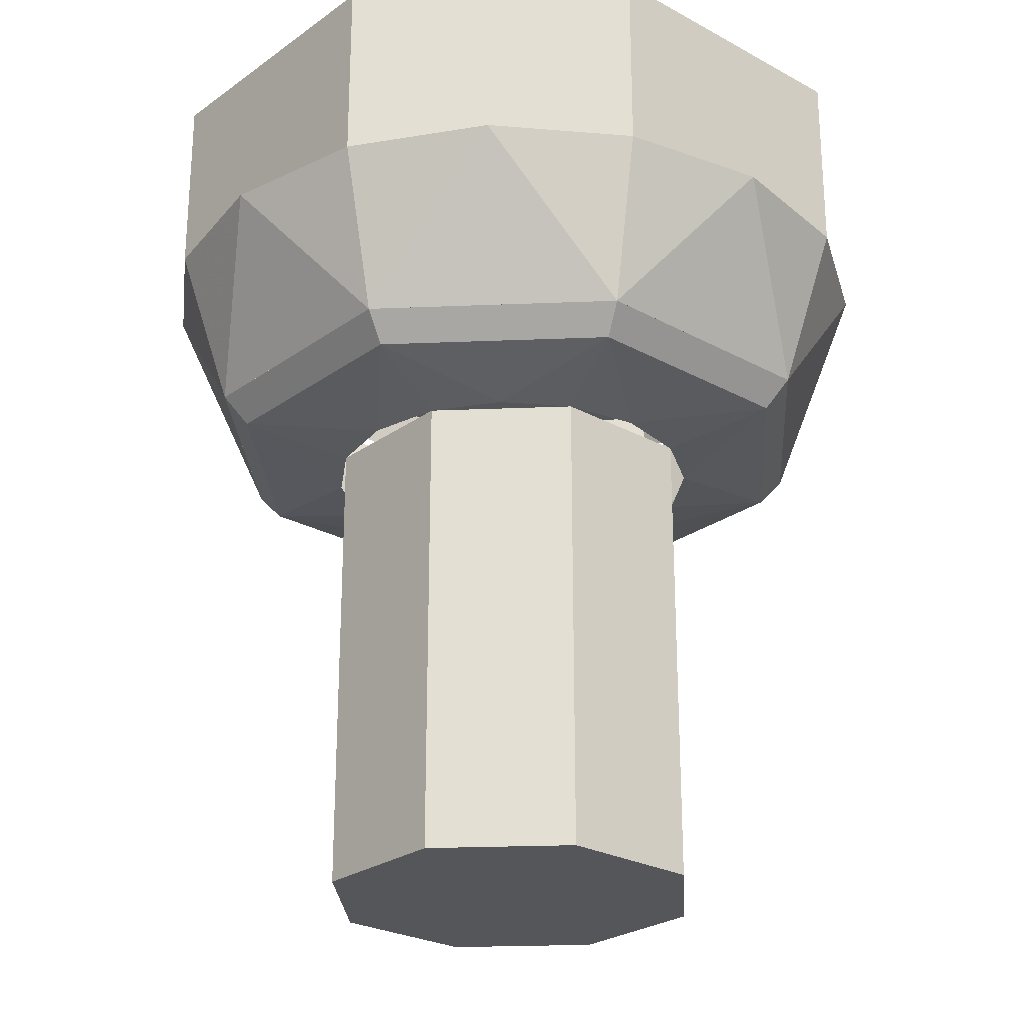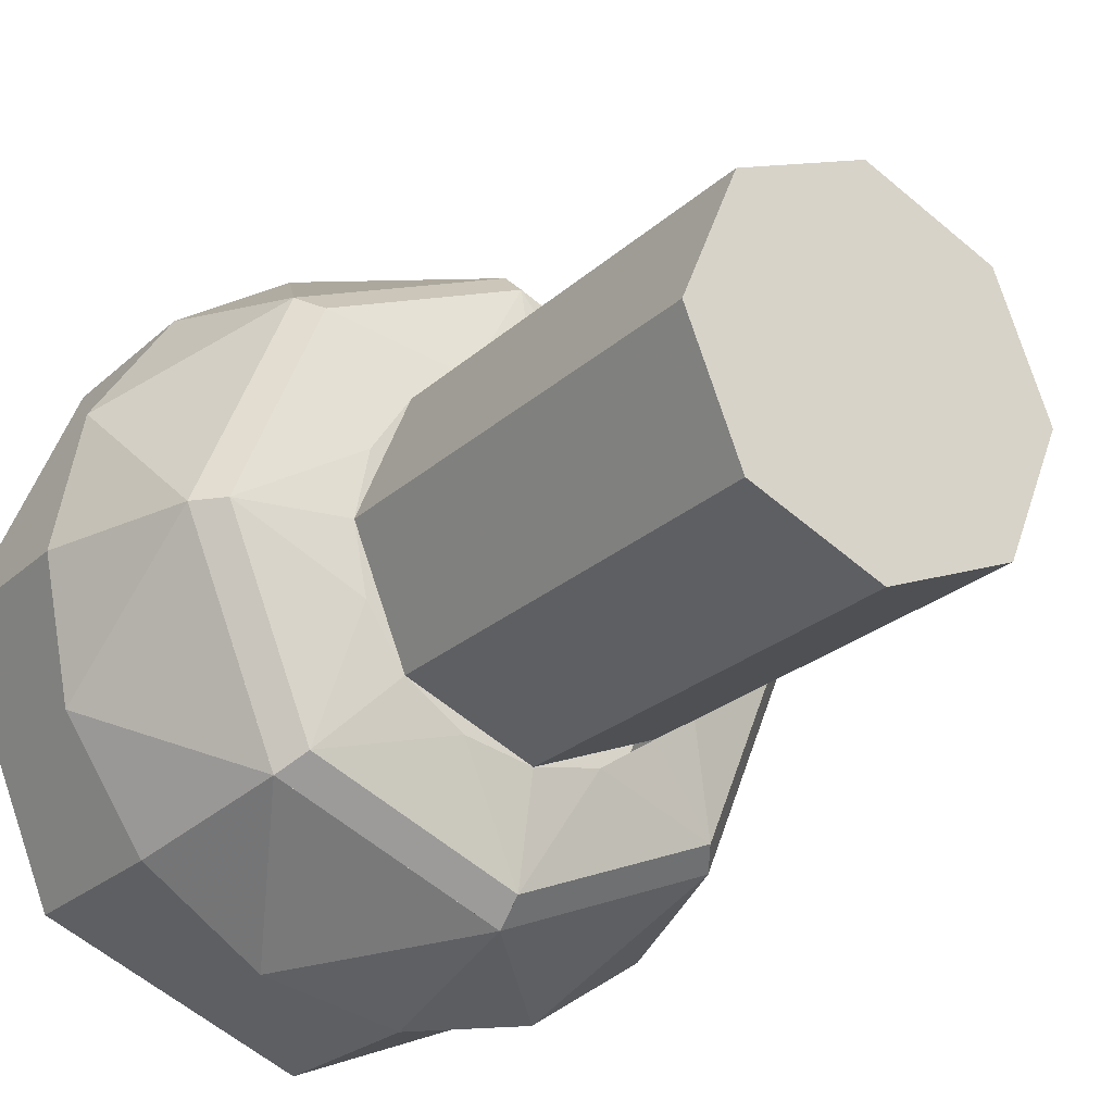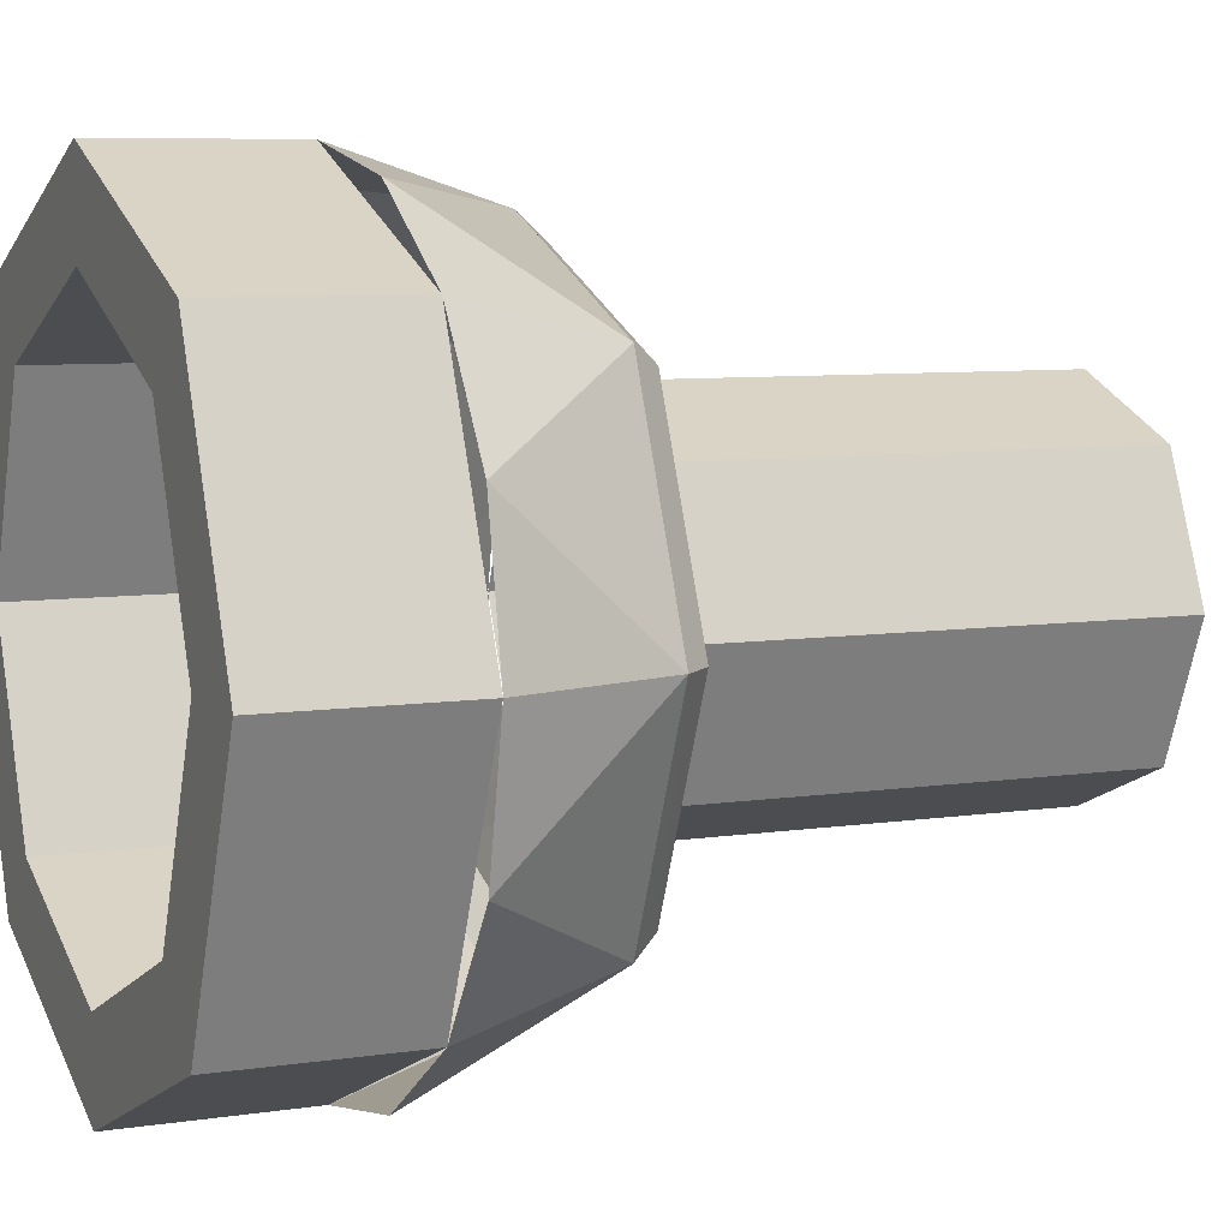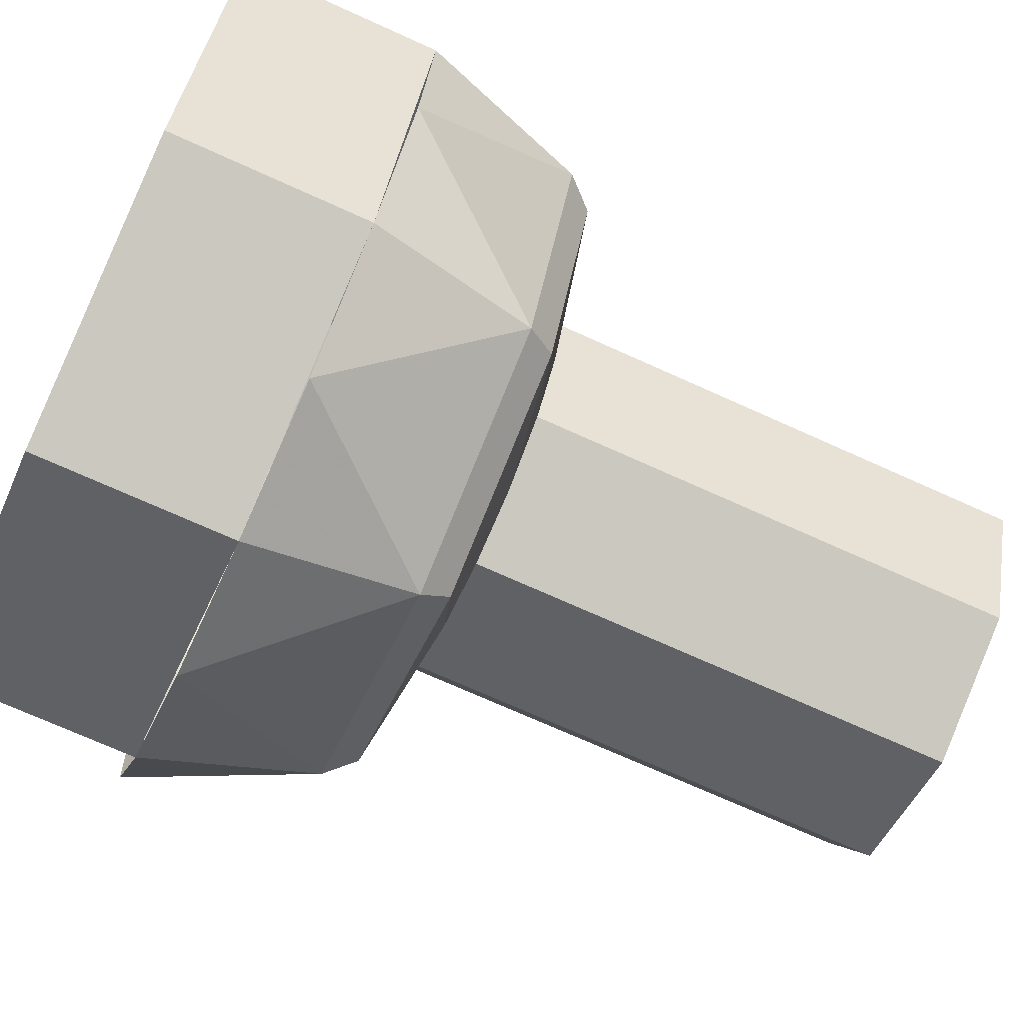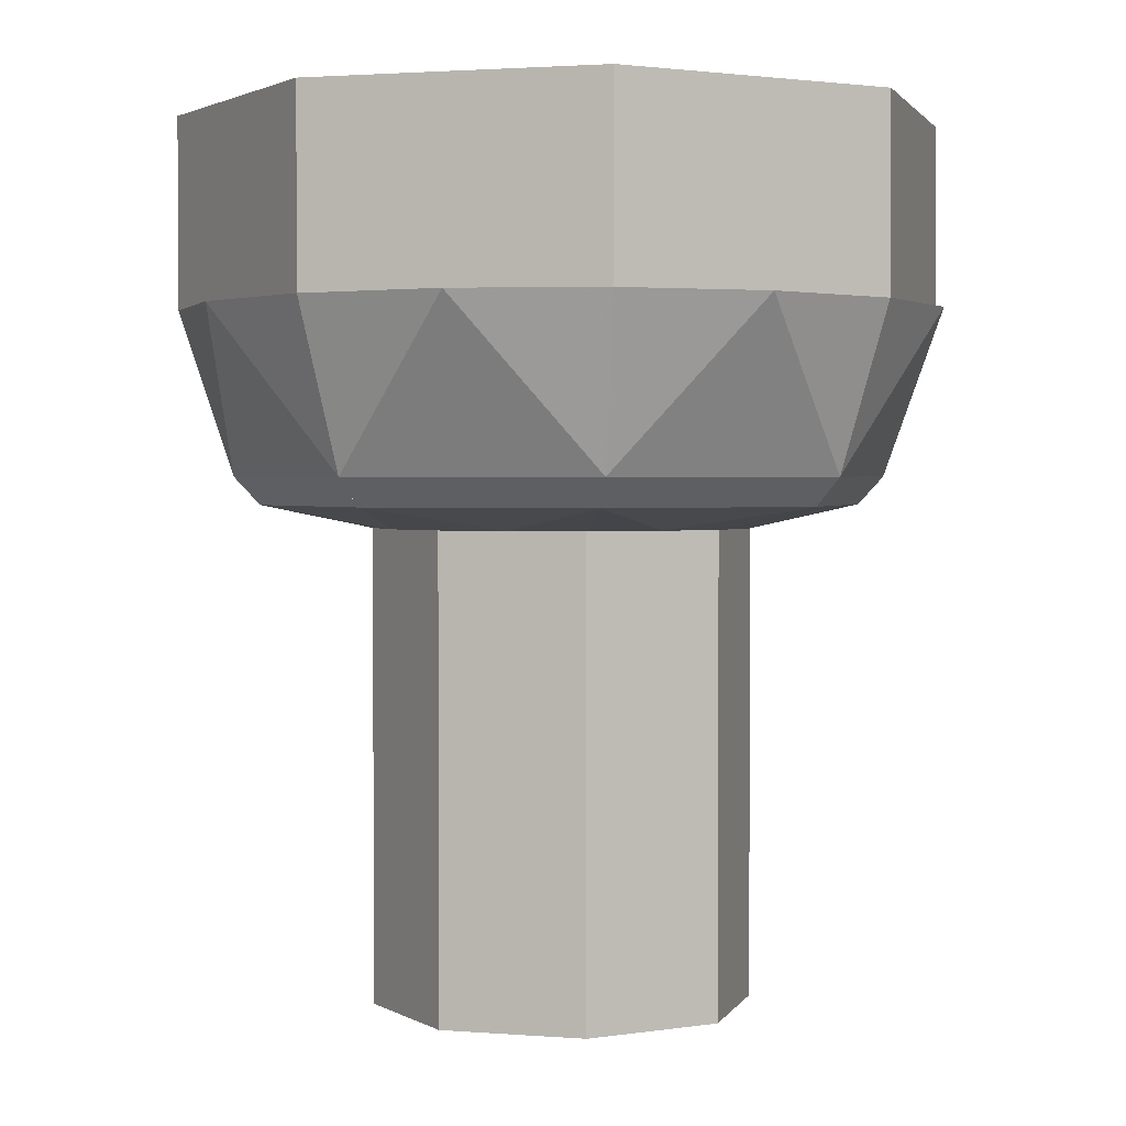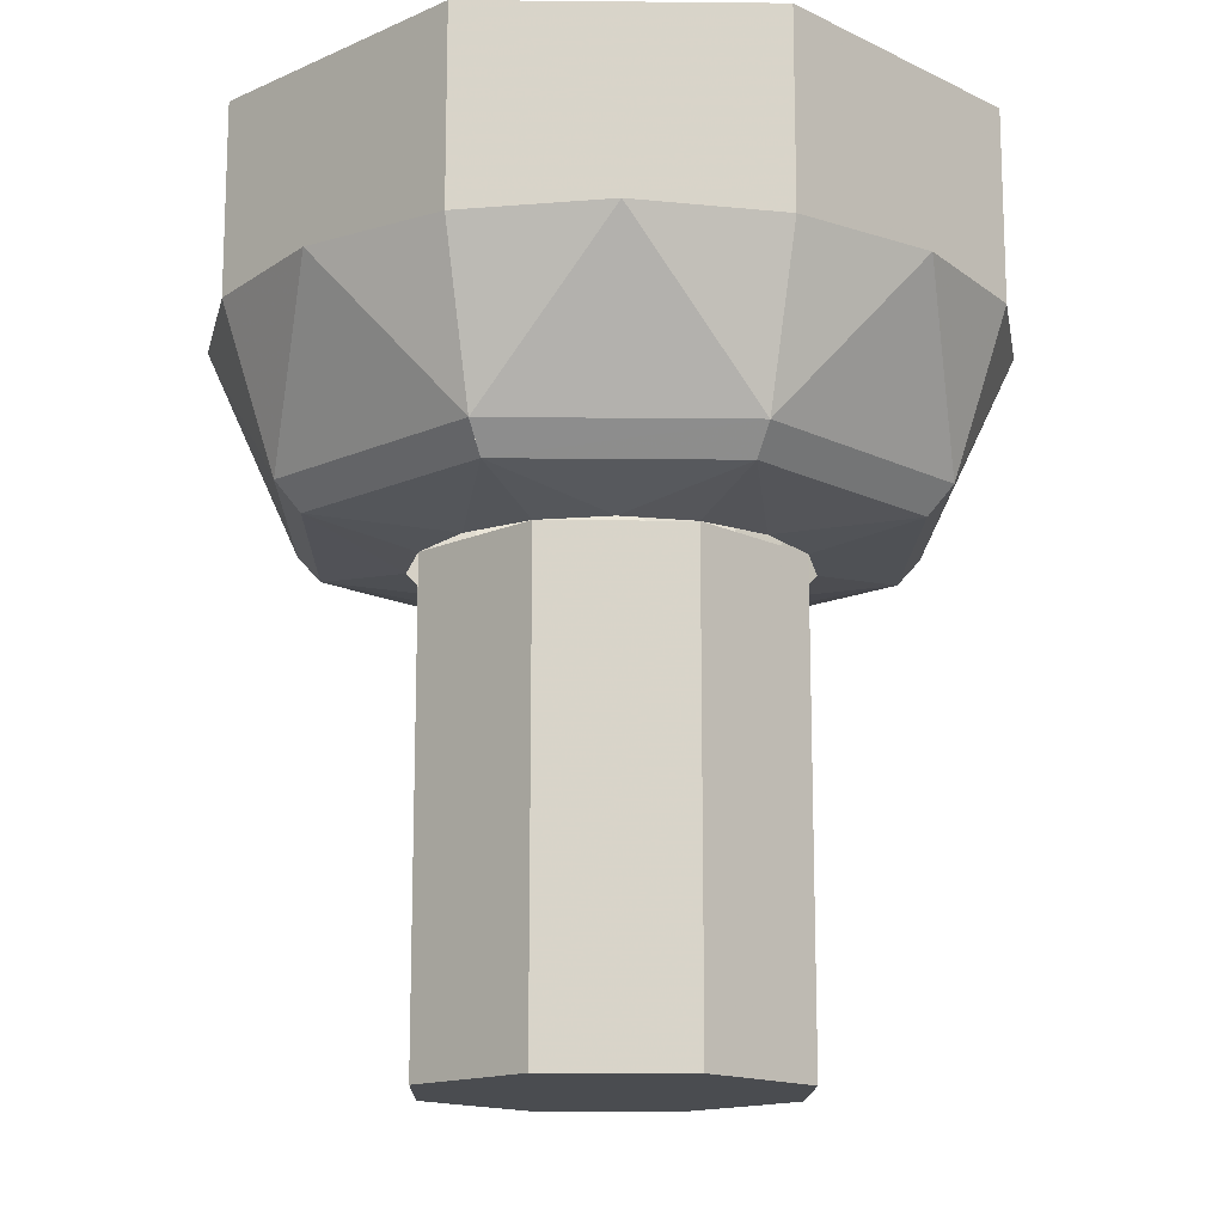
<metadata>
{"format":"obj","ext":"obj","renderer":"f3d","projection":"perspective","resolution":1024,"background":"white","views":[{"elev":-25.6,"azim":-63.8,"up":"+Y"},{"elev":-24.5,"azim":-34.8,"up":"+Z"},{"elev":7.2,"azim":-113.7,"up":"+Z"},{"elev":-71.3,"azim":-114.4,"up":"+Z"},{"elev":1.9,"azim":-6.6,"up":"+Y"},{"elev":-14.8,"azim":66.3,"up":"+Y"}]}
</metadata>
<code>
v 0 -0.925 0
v 0.2 -0.925 0
v 0.1414 -0.925 0.1414
v 0 -0.925 0
v 0.1414 -0.925 0.1414
v 0 -0.925 0.2
v 0 -0.925 0
v 0 -0.925 0.2
v -0.1414 -0.925 0.1414
v 0 -0.925 0
v -0.1414 -0.925 0.1414
v -0.2 -0.925 0
v 0 -0.925 0
v -0.2 -0.925 0
v -0.1414 -0.925 -0.1414
v 0 -0.925 0
v -0.1414 -0.925 -0.1414
v 0 -0.925 -0.2
v 0 -0.925 0
v 0 -0.925 -0.2
v 0.1414 -0.925 -0.1414
v 0 -0.925 0
v 0.1414 -0.925 -0.1414
v 0.2 -0.925 0
v 0.1414 -0.925 0.1414
v 0.2 -0.925 0
v 0.2 -0.425 0
v 0.1414 -0.425 0.1414
v 0 -0.925 0.2
v 0.1414 -0.925 0.1414
v 0.1414 -0.425 0.1414
v 0 -0.425 0.2
v -0.1414 -0.925 0.1414
v 0 -0.925 0.2
v 0 -0.425 0.2
v -0.1414 -0.425 0.1414
v -0.2 -0.925 0
v -0.1414 -0.925 0.1414
v -0.1414 -0.425 0.1414
v -0.2 -0.425 0
v -0.1414 -0.925 -0.1414
v -0.2 -0.925 0
v -0.2 -0.425 0
v -0.1414 -0.425 -0.1414
v 0 -0.925 -0.2
v -0.1414 -0.925 -0.1414
v -0.1414 -0.425 -0.1414
v 0 -0.425 -0.2
v 0.1414 -0.925 -0.1414
v 0 -0.925 -0.2
v 0 -0.425 -0.2
v 0.1414 -0.425 -0.1414
v 0.2 -0.925 0
v 0.1414 -0.925 -0.1414
v 0.1414 -0.425 -0.1414
v 0.2 -0.425 0
v 0.4 0 0
v 0.2828 0 -0.2828
v 0.2121 0 -0.2121
v 0.3 0 0
v 0.2828 0 -0.2828
v 0 0 -0.4
v 0 0 -0.3
v 0.2121 0 -0.2121
v 0 0 -0.4
v -0.2828 0 -0.2828
v -0.2121 0 -0.2121
v 0 0 -0.3
v -0.2828 0 -0.2828
v -0.4 0 0
v -0.3 0 0
v -0.2121 0 -0.2121
v -0.4 0 0
v -0.2828 0 0.2828
v -0.2121 0 0.2121
v -0.3 0 0
v -0.2828 0 0.2828
v 0 0 0.4
v 0 0 0.3
v -0.2121 0 0.2121
v 0 0 0.4
v 0.2828 0 0.2828
v 0.2121 0 0.2121
v 0 0 0.3
v 0.2828 0 0.2828
v 0.4 0 0
v 0.3 0 0
v 0.2121 0 0.2121
v 0 -0.2 0
v -0.3 -0.2 0
v -0.2121 -0.2 -0.2121
v 0 -0.2 0
v -0.2121 -0.2 -0.2121
v 0 -0.2 -0.3
v 0 -0.2 0
v 0 -0.2 -0.3
v 0.2121 -0.2 -0.2121
v 0 -0.2 0
v 0.2121 -0.2 -0.2121
v 0.3 -0.2 0
v 0 -0.2 0
v 0.3 -0.2 0
v 0.2121 -0.2 0.2121
v 0 -0.2 0
v 0.2121 -0.2 0.2121
v 0 -0.2 0.3
v 0 -0.2 0
v 0 -0.2 0.3
v -0.2121 -0.2 0.2121
v 0 -0.2 0
v -0.2121 -0.2 0.2121
v -0.3 -0.2 0
v -0.2121 -0.2 -0.2121
v -0.3 -0.2 0
v -0.3 0 0
v -0.2121 0 -0.2121
v 0 -0.2 -0.3
v -0.2121 -0.2 -0.2121
v -0.2121 0 -0.2121
v 0 0 -0.3
v 0.2121 -0.2 -0.2121
v 0 -0.2 -0.3
v 0 0 -0.3
v 0.2121 0 -0.2121
v 0.3 -0.2 0
v 0.2121 -0.2 -0.2121
v 0.2121 0 -0.2121
v 0.3 0 0
v 0.2121 -0.2 0.2121
v 0.3 -0.2 0
v 0.3 0 0
v 0.2121 0 0.2121
v 0 -0.2 0.3
v 0.2121 -0.2 0.2121
v 0.2121 0 0.2121
v 0 0 0.3
v -0.2121 -0.2 0.2121
v 0 -0.2 0.3
v 0 0 0.3
v -0.2121 0 0.2121
v -0.3 -0.2 0
v -0.2121 -0.2 0.2121
v -0.2121 0 0.2121
v -0.3 0 0
v 0.3169 -0.4009 0
v 0.224 -0.4009 -0.224
v 0.2432 -0.3715 -0.2432
v 0.3439 -0.3715 0
v 0.1414 -0.425 -0.1414
v 0.224 -0.4009 -0.224
v 0.1848 -0.425 -0.07654
v 0.224 -0.4009 -0.224
v 0.3169 -0.4009 0
v 0.1848 -0.425 -0.07654
v 0.3169 -0.4009 0
v 0.2 -0.425 0
v 0.1848 -0.425 -0.07654
v 0.224 -0.4009 0.224
v 0.3169 -0.4009 0
v 0.3439 -0.3715 0
v 0.2432 -0.3715 0.2432
v 0.2 -0.425 0
v 0.3169 -0.4009 0
v 0.1848 -0.425 0.07654
v 0.3169 -0.4009 0
v 0.224 -0.4009 0.224
v 0.1848 -0.425 0.07654
v 0.224 -0.4009 0.224
v 0.1414 -0.425 0.1414
v 0.1848 -0.425 0.07654
v 0 -0.4009 0.3169
v 0.224 -0.4009 0.224
v 0.2432 -0.3715 0.2432
v 0 -0.3715 0.3439
v 0.1414 -0.425 0.1414
v 0.224 -0.4009 0.224
v 0.07654 -0.425 0.1848
v 0.224 -0.4009 0.224
v 0 -0.4009 0.3169
v 0.07654 -0.425 0.1848
v 0 -0.4009 0.3169
v 0 -0.425 0.2
v 0.07654 -0.425 0.1848
v -0.224 -0.4009 0.224
v 0 -0.4009 0.3169
v 0 -0.3715 0.3439
v -0.2432 -0.3715 0.2432
v 0 -0.425 0.2
v 0 -0.4009 0.3169
v -0.07654 -0.425 0.1848
v 0 -0.4009 0.3169
v -0.224 -0.4009 0.224
v -0.07654 -0.425 0.1848
v -0.224 -0.4009 0.224
v -0.1414 -0.425 0.1414
v -0.07654 -0.425 0.1848
v -0.3169 -0.4009 0
v -0.224 -0.4009 0.224
v -0.2432 -0.3715 0.2432
v -0.3439 -0.3715 0
v -0.1414 -0.425 0.1414
v -0.224 -0.4009 0.224
v -0.1848 -0.425 0.07654
v -0.224 -0.4009 0.224
v -0.3169 -0.4009 0
v -0.1848 -0.425 0.07654
v -0.3169 -0.4009 0
v -0.2 -0.425 0
v -0.1848 -0.425 0.07654
v -0.224 -0.4009 -0.224
v -0.3169 -0.4009 0
v -0.3439 -0.3715 0
v -0.2432 -0.3715 -0.2432
v -0.2 -0.425 0
v -0.3169 -0.4009 0
v -0.1848 -0.425 -0.07654
v -0.3169 -0.4009 0
v -0.224 -0.4009 -0.224
v -0.1848 -0.425 -0.07654
v -0.224 -0.4009 -0.224
v -0.1414 -0.425 -0.1414
v -0.1848 -0.425 -0.07654
v 0 -0.4009 -0.3169
v -0.224 -0.4009 -0.224
v -0.2432 -0.3715 -0.2432
v 0 -0.3715 -0.3439
v -0.1414 -0.425 -0.1414
v -0.224 -0.4009 -0.224
v -0.07654 -0.425 -0.1848
v -0.224 -0.4009 -0.224
v 0 -0.4009 -0.3169
v -0.07654 -0.425 -0.1848
v 0 -0.4009 -0.3169
v 0 -0.425 -0.2
v -0.07654 -0.425 -0.1848
v 0.224 -0.4009 -0.224
v 0 -0.4009 -0.3169
v 0 -0.3715 -0.3439
v 0.2432 -0.3715 -0.2432
v 0 -0.425 -0.2
v 0 -0.4009 -0.3169
v 0.07654 -0.425 -0.1848
v 0 -0.4009 -0.3169
v 0.224 -0.4009 -0.224
v 0.07654 -0.425 -0.1848
v 0.224 -0.4009 -0.224
v 0.1414 -0.425 -0.1414
v 0.07654 -0.425 -0.1848
v 0.2828 0 0.2828
v 0.4 0 0
v 0.4 -0.2 0
v 0.2828 -0.2 0.2828
v 0 0 0.4
v 0.2828 0 0.2828
v 0.2828 -0.2 0.2828
v 0 -0.2 0.4
v -0.2828 0 0.2828
v 0 0 0.4
v 0 -0.2 0.4
v -0.2828 -0.2 0.2828
v -0.4 0 0
v -0.2828 0 0.2828
v -0.2828 -0.2 0.2828
v -0.4 -0.2 0
v -0.2828 0 -0.2828
v -0.4 0 0
v -0.4 -0.2 0
v -0.2828 -0.2 -0.2828
v 0 0 -0.4
v -0.2828 0 -0.2828
v -0.2828 -0.2 -0.2828
v 0 -0.2 -0.4
v 0.2828 0 -0.2828
v 0 0 -0.4
v 0 -0.2 -0.4
v 0.2828 -0.2 -0.2828
v 0.4 0 0
v 0.2828 0 -0.2828
v 0.2828 -0.2 -0.2828
v 0.4 -0.2 0
v 0.2432 -0.3715 -0.2432
v 0.2828 -0.2 -0.2828
v 0.3696 -0.2 -0.1531
v 0.2432 -0.3715 -0.2432
v 0.3696 -0.2 -0.1531
v 0.3439 -0.3715 0
v 0.3439 -0.3715 0
v 0.3696 -0.2 -0.1531
v 0.4 -0.2 0
v 0.3439 -0.3715 0
v 0.4 -0.2 0
v 0.3696 -0.2 0.1531
v 0.3439 -0.3715 0
v 0.3696 -0.2 0.1531
v 0.2432 -0.3715 0.2432
v 0.2432 -0.3715 0.2432
v 0.3696 -0.2 0.1531
v 0.2828 -0.2 0.2828
v 0.2432 -0.3715 0.2432
v 0.2828 -0.2 0.2828
v 0.1531 -0.2 0.3696
v 0.2432 -0.3715 0.2432
v 0.1531 -0.2 0.3696
v 0 -0.3715 0.3439
v 0 -0.3715 0.3439
v 0.1531 -0.2 0.3696
v 0 -0.2 0.4
v 0 -0.3715 0.3439
v 0 -0.2 0.4
v -0.1531 -0.2 0.3696
v 0 -0.3715 0.3439
v -0.1531 -0.2 0.3696
v -0.2432 -0.3715 0.2432
v -0.2432 -0.3715 0.2432
v -0.1531 -0.2 0.3696
v -0.2828 -0.2 0.2828
v -0.2432 -0.3715 0.2432
v -0.2828 -0.2 0.2828
v -0.3696 -0.2 0.1531
v -0.2432 -0.3715 0.2432
v -0.3696 -0.2 0.1531
v -0.3439 -0.3715 0
v -0.3439 -0.3715 0
v -0.3696 -0.2 0.1531
v -0.4 -0.2 0
v -0.3439 -0.3715 0
v -0.4 -0.2 0
v -0.3696 -0.2 -0.1531
v -0.3439 -0.3715 0
v -0.3696 -0.2 -0.1531
v -0.2432 -0.3715 -0.2432
v -0.2432 -0.3715 -0.2432
v -0.3696 -0.2 -0.1531
v -0.2828 -0.2 -0.2828
v -0.2432 -0.3715 -0.2432
v -0.2828 -0.2 -0.2828
v -0.1531 -0.2 -0.3696
v -0.2432 -0.3715 -0.2432
v -0.1531 -0.2 -0.3696
v 0 -0.3715 -0.3439
v 0 -0.3715 -0.3439
v -0.1531 -0.2 -0.3696
v 0 -0.2 -0.4
v 0 -0.3715 -0.3439
v 0 -0.2 -0.4
v 0.1531 -0.2 -0.3696
v 0 -0.3715 -0.3439
v 0.1531 -0.2 -0.3696
v 0.2432 -0.3715 -0.2432
v 0.2432 -0.3715 -0.2432
v 0.1531 -0.2 -0.3696
v 0.2828 -0.2 -0.2828
g mesh623477
f 1 2 3
f 4 5 6
f 7 8 9
f 10 11 12
f 13 14 15
f 16 17 18
f 19 20 21
f 22 23 24
g mesh623479
f 25 26 27
f 27 28 25
f 29 30 31
f 31 32 29
f 33 34 35
f 35 36 33
f 37 38 39
f 39 40 37
f 41 42 43
f 43 44 41
f 45 46 47
f 47 48 45
f 49 50 51
f 51 52 49
f 53 54 55
f 55 56 53
g mesh623484
f 57 58 59
f 59 60 57
f 61 62 63
f 63 64 61
f 65 66 67
f 67 68 65
f 69 70 71
f 71 72 69
f 73 74 75
f 75 76 73
f 77 78 79
f 79 80 77
f 81 82 83
f 83 84 81
f 85 86 87
f 87 88 85
g mesh623489
f 89 91 90
f 92 94 93
f 95 97 96
f 98 100 99
f 101 103 102
f 104 106 105
f 107 109 108
f 110 112 111
g mesh623491
f 113 115 114
f 115 113 116
f 117 119 118
f 119 117 120
f 121 123 122
f 123 121 124
f 125 127 126
f 127 125 128
f 129 131 130
f 131 129 132
f 133 135 134
f 135 133 136
f 137 139 138
f 139 137 140
f 141 143 142
f 143 141 144
g mesh623495
f 145 146 147
f 147 148 145
f 149 150 151
f 152 153 154
f 155 156 157
f 158 159 160
f 160 161 158
f 162 163 164
f 165 166 167
f 168 169 170
f 171 172 173
f 173 174 171
f 175 176 177
f 178 179 180
f 181 182 183
f 184 185 186
f 186 187 184
f 188 189 190
f 191 192 193
f 194 195 196
f 197 198 199
f 199 200 197
f 201 202 203
f 204 205 206
f 207 208 209
f 210 211 212
f 212 213 210
f 214 215 216
f 217 218 219
f 220 221 222
f 223 224 225
f 225 226 223
f 227 228 229
f 230 231 232
f 233 234 235
f 236 237 238
f 238 239 236
f 240 241 242
f 243 244 245
f 246 247 248
g mesh623499
f 249 251 250
f 251 249 252
f 253 255 254
f 255 253 256
f 257 259 258
f 259 257 260
f 261 263 262
f 263 261 264
f 265 267 266
f 267 265 268
f 269 271 270
f 271 269 272
f 273 275 274
f 275 273 276
f 277 279 278
f 279 277 280
f 281 282 283
f 284 285 286
f 287 288 289
f 290 291 292
f 293 294 295
f 296 297 298
f 299 300 301
f 302 303 304
f 305 306 307
f 308 309 310
f 311 312 313
f 314 315 316
f 317 318 319
f 320 321 322
f 323 324 325
f 326 327 328
f 329 330 331
f 332 333 334
f 335 336 337
f 338 339 340
f 341 342 343
f 344 345 346
f 347 348 349
f 350 351 352

</code>
